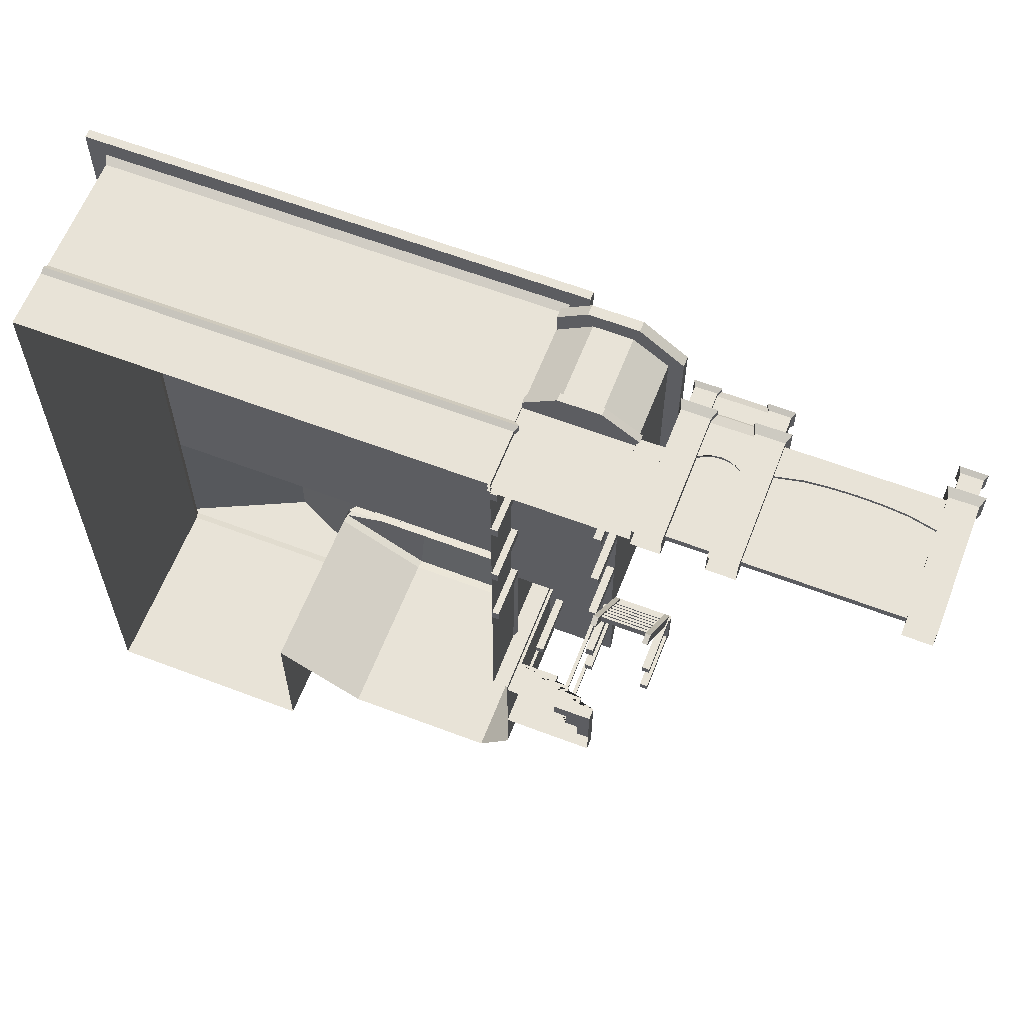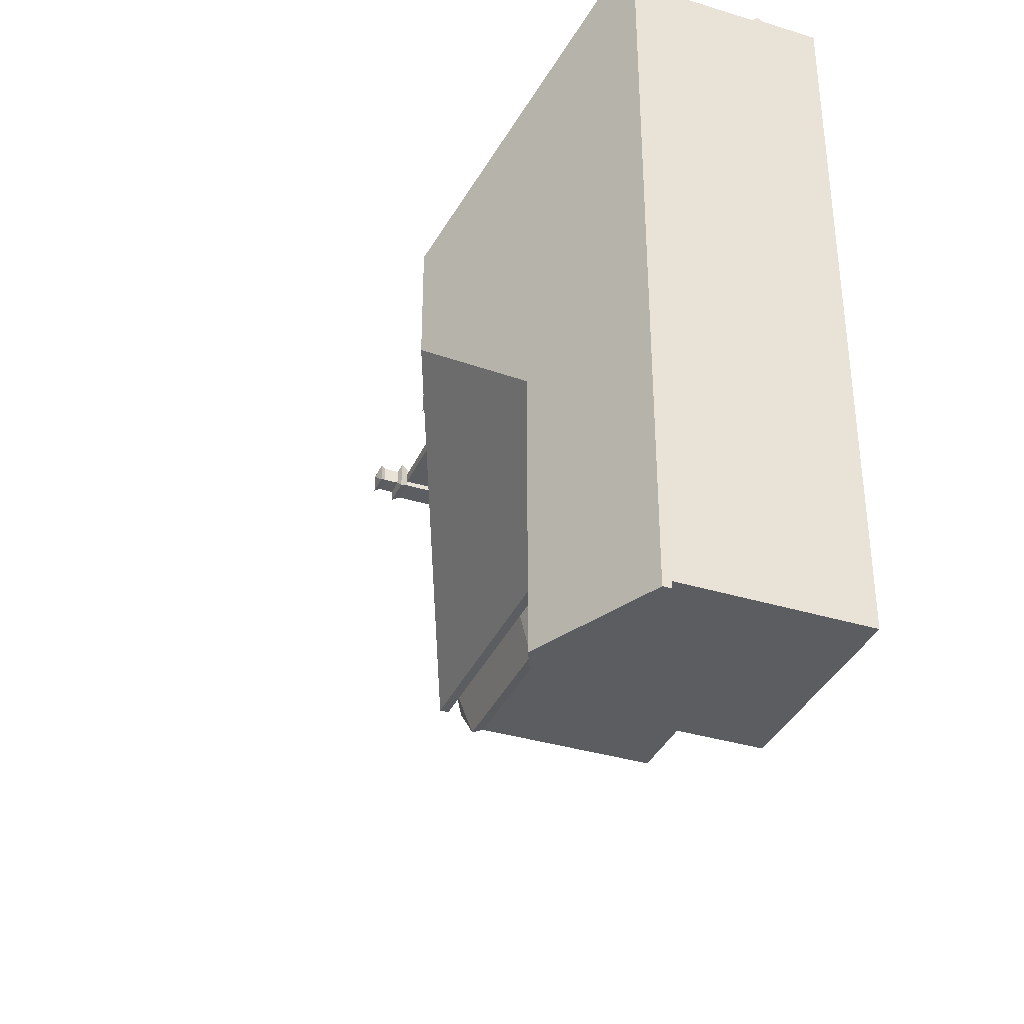
<metadata>
{"format":"obj","ext":"obj","renderer":"f3d","projection":"perspective","resolution":1024,"background":"white","views":[{"elev":61.7,"azim":21.2,"up":"+Z"},{"elev":-35.8,"azim":-112.0,"up":"+Z"}]}
</metadata>
<code>
g default
v -4.854 0 7.012
v 3.944 0 7.012
v 3.944 0 -0.9564
v -0.8379 0 -3.342
v -0.8379 0 -6.397
v -4.854 0 -6.397
v -5.271 3.793 7.37
v 4.297 3.793 7.37
v 4.297 3.793 -0.9564
v -0.3811 3.793 -3.69
v -0.3811 3.793 -6.845
v -5.271 3.793 -6.845
v -4.854 1.19 7.066
v 3.995 1.19 -0.9564
v 3.995 1.19 7.066
v -4.854 1.305 6.957
v 3.883 1.305 -0.9564
v 3.883 1.305 6.957
v -4.854 1.081 7.012
v 3.944 1.081 -0.9564
v 3.944 1.081 7.012
v -4.854 3.627 6.957
v -4.854 3.627 -6.397
v -0.8379 3.627 -6.397
v -0.8379 3.627 -3.342
v 3.883 3.627 -0.9564
v 3.883 3.627 6.957
v -4.916 3.793 7.014
v -4.916 3.793 -6.49
v -0.7408 3.793 -6.49
v -0.7408 3.793 -3.392
v 3.943 3.793 -0.9564
v 3.943 3.793 7.014
v -5.271 3.959 7.37
v 4.297 3.959 7.37
v 4.297 3.959 -0.9564
v -0.3811 3.959 -3.69
v -0.3811 3.959 -6.845
v -5.271 3.959 -6.845
v 3.883 3.627 -3.342
v 3.943 3.793 -3.392
v 4.297 3.793 -3.69
v 4.297 3.959 -3.69
v 7.715 0 7.058
v 8.247 0 7.058
v 7.715 2.478 7.058
v 8.247 2.478 7.058
v 7.715 2.478 6.611
v 8.247 2.478 6.611
v 7.715 0 6.611
v 8.247 0 6.611
v 7.648 2.643 7.125
v 8.314 2.643 7.125
v 8.314 2.643 6.544
v 7.648 2.643 6.544
v 7.781 2.698 6.995
v 8.182 2.698 6.995
v 8.182 2.698 6.673
v 7.781 2.698 6.673
v 7.781 3.025 6.995
v 8.182 3.025 6.995
v 8.182 3.025 6.673
v 7.781 3.025 6.673
v 7.73 3.119 7.043
v 8.233 3.119 7.043
v 8.233 3.119 6.625
v 7.73 3.119 6.625
v 7.99 3.202 6.834
v 7.715 1.775 7.058
v 7.715 1.775 6.611
v 8.247 1.771 6.611
v 8.247 1.771 7.058
v 7.715 2.478 6.945
v 7.648 2.643 6.978
v 7.781 2.698 6.914
v 7.781 3.025 6.914
v 7.73 3.119 6.938
v 7.715 2.478 6.724
v 7.648 2.643 6.691
v 7.781 2.698 6.755
v 7.781 3.025 6.755
v 7.73 3.119 6.731
v 7.715 1.775 6.945
v 7.715 1.775 6.724
v 7.328 2.478 6.724
v 7.328 2.643 6.691
v 7.328 2.478 6.945
v 7.328 2.643 6.978
v 7.328 2.698 6.75
v 7.328 2.698 6.919
v 7.328 3.025 6.75
v 7.328 3.025 6.919
v 7.328 3.119 6.731
v 7.328 3.119 6.938
v 7.328 1.906 6.724
v 7.328 1.906 6.945
v 7.464 1.892 6.945
v 7.464 1.892 6.724
v 7.594 1.853 6.945
v 7.594 1.853 6.724
v 6.939 2.478 6.945
v 7.006 2.643 6.978
v 6.874 2.698 6.914
v 6.874 3.025 6.914
v 6.925 3.119 6.938
v 6.939 2.478 6.724
v 7.006 2.643 6.691
v 6.874 2.698 6.755
v 6.874 3.025 6.755
v 6.925 3.119 6.731
v 6.939 1.775 6.945
v 6.939 1.775 6.724
v 7.191 1.892 6.945
v 7.191 1.892 6.724
v 7.061 1.853 6.945
v 7.061 1.853 6.724
v 6.408 0 6.909
v 6.408 0 6.76
v 6.408 1.771 6.76
v 6.408 1.771 6.909
v 3.883 0 6.76
v 3.883 0 6.909
v 3.883 1.771 6.76
v 3.883 1.771 6.909
v 6.939 0 7.058
v 6.408 0 7.058
v 6.939 2.478 7.058
v 6.408 2.478 7.058
v 6.939 2.478 6.611
v 6.408 2.478 6.611
v 6.939 0 6.611
v 6.408 0 6.611
v 7.006 2.643 7.125
v 6.341 2.643 7.125
v 6.341 2.643 6.544
v 7.006 2.643 6.544
v 6.874 2.698 6.995
v 6.473 2.698 6.995
v 6.473 2.698 6.673
v 6.874 2.698 6.673
v 6.874 3.025 6.995
v 6.473 3.025 6.995
v 6.473 3.025 6.673
v 6.874 3.025 6.673
v 6.925 3.119 7.043
v 6.422 3.119 7.043
v 6.422 3.119 6.625
v 6.925 3.119 6.625
v 6.665 3.202 6.834
v 6.939 1.775 7.058
v 6.939 1.775 6.611
v 6.408 1.771 6.611
v 6.408 1.771 7.058
v 5.776 0 2.036
v 5.914 0 2.036
v 5.776 0.9711 2.036
v 5.914 0.9711 2.036
v 5.776 0.9711 1.822
v 5.914 0.9711 1.822
v 5.776 0 1.822
v 5.914 0 1.822
v 5.776 0 4.932
v 5.914 0 4.932
v 5.776 0.9711 4.932
v 5.914 0.9711 4.932
v 5.776 0.9711 4.717
v 5.914 0.9711 4.717
v 5.776 0 4.717
v 5.914 0 4.717
v 5.776 0 3.598
v 5.914 0 3.598
v 5.776 0.9711 3.598
v 5.914 0.9711 3.598
v 5.776 0.9711 3.384
v 5.914 0.9711 3.384
v 5.776 0 3.384
v 5.914 0 3.384
v 5.776 0 6.375
v 5.914 0 6.375
v 5.776 0.9711 6.375
v 5.914 0.9711 6.375
v 5.776 0.9711 6.161
v 5.914 0.9711 6.161
v 5.776 0 6.161
v 5.914 0 6.161
v 5.776 0 1.344
v 5.914 0 1.344
v 5.776 1.077 1.344
v 5.914 1.077 1.344
v 5.776 1.077 1.206
v 5.914 1.077 1.206
v 5.776 0 1.206
v 5.914 0 1.206
v 4.813 1.077 2.012
v 7.017 1.077 2.012
v 4.813 1.19 2.012
v 7.017 1.19 2.012
v 4.813 1.19 1.206
v 7.017 1.19 1.206
v 4.813 1.077 1.206
v 7.017 1.077 1.206
v 6.884 -0.3035 3.735
v 6.982 -0.3035 3.735
v 6.884 -0.1374 3.796
v 6.982 -0.1374 3.796
v 6.884 1.19 2.012
v 6.982 1.19 2.012
v 6.884 1.023 1.951
v 6.982 1.023 1.951
v 6.867 0 1.344
v 7.005 0 1.344
v 6.867 1.077 1.344
v 7.005 1.077 1.344
v 6.867 1.077 1.206
v 7.005 1.077 1.206
v 6.867 0 1.206
v 7.005 0 1.206
v 6.867 0 2.074
v 7.005 0 2.074
v 6.867 1.077 2.074
v 7.005 1.077 2.074
v 6.867 1.077 1.936
v 7.005 1.077 1.936
v 6.867 0 1.936
v 7.005 0 1.936
v 3.929 0 2.183
v 4.067 0 2.183
v 3.929 0.9711 2.183
v 4.067 0.9711 2.183
v 3.929 0.9711 1.968
v 4.067 0.9711 1.968
v 3.929 0 1.968
v 4.067 0 1.968
v 3.929 0 5.447
v 4.067 0 5.447
v 3.929 0.9711 5.447
v 4.067 0.9711 5.447
v 3.929 0.9711 5.233
v 4.067 0.9711 5.233
v 3.929 0 5.233
v 4.067 0 5.233
v 3.929 0 3.759
v 4.067 0 3.759
v 3.929 0.9711 3.759
v 4.067 0.9711 3.759
v 3.929 0.9711 3.545
v 4.067 0.9711 3.545
v 3.929 0 3.545
v 4.067 0 3.545
v 3.929 0 6.711
v 4.067 0 6.711
v 3.929 0.9711 6.711
v 4.067 0.9711 6.711
v 3.929 0.9711 6.497
v 4.067 0.9711 6.497
v 3.929 0 6.497
v 4.067 0 6.497
v 4.813 0 1.344
v 4.951 0 1.344
v 4.813 1.077 1.344
v 4.951 1.077 1.344
v 4.813 1.077 1.206
v 4.951 1.077 1.206
v 4.813 0 1.206
v 4.951 0 1.206
v -5.271 3.959 7.37
v 4.297 3.959 7.37
v 4.297 3.959 -3.69
v -5.271 3.959 -3.69
v -0.4871 6.205 2.964
v -0.4871 6.205 0.7166
v -5.271 3.959 -3.69
v -0.3811 3.959 -3.69
v -0.3811 3.959 -6.845
v -5.271 3.959 -6.845
v -2.826 5.111 -1.427
v -2.826 5.111 -6.845
v 3.883 0 -0.9564
v 4.235 0 -0.9564
v 4.235 0 -3.646
v 3.643 0 -4.331
v 0.8537 0 -4.331
v 4.297 3.537 -0.9564
v 0.8537 3.342 -4.331
v 3.643 3.342 -4.331
v 4.235 3.342 -3.646
v 4.235 3.342 -0.9564
v 3.883 3.342 -0.9564
v 0.8537 3.537 -4.396
v 3.697 3.537 -4.396
v 4.297 3.537 -3.701
v 0.8537 3.793 -3.392
v 3.943 3.793 -3.392
v 3.943 3.793 -0.9564
v -0.8379 0 -3.342
v -0.8379 3.342 -3.342
v -0.8379 3.537 -3.405
v -0.7408 3.793 -3.392
v 3.883 3.627 -0.9564
v 3.883 3.793 -0.9564
v 6.184 3.466 7.096
v 3.883 3.792 6.361
v 3.883 3.792 1.721
v 6.184 3.466 1.721
v 5.914 1.622 6.957
v 3.883 1.622 6.957
v 5.262 1.622 7.422
v 4.535 1.622 7.422
v 4.535 1.771 7.422
v 5.262 1.771 7.422
v 5.914 1.771 6.957
v 5.914 1.771 1.891
v 3.883 1.771 1.891
v 3.883 1.771 6.957
v 4.535 3.267 7.422
v 5.262 3.267 7.422
v 5.914 3.267 6.957
v 5.914 3.267 1.891
v 3.883 3.518 1.891
v 3.883 3.267 6.957
v 4.436 3.267 7.731
v 5.361 3.267 7.731
v 4.436 3.466 7.731
v 5.361 3.466 7.731
v 6.184 3.267 7.096
v 6.184 3.267 1.721
v 3.883 3.547 1.721
v 3.883 3.267 7.344
v 3.883 3.466 7.344
v 4.501 1.622 7.526
v 3.883 1.622 7.081
v 3.883 1.771 7.081
v 4.501 1.771 7.526
v 5.981 1.622 7.051
v 5.296 1.622 7.526
v 5.296 1.771 7.526
v 5.981 1.771 7.051
v 5.914 0.9711 1.891
v 3.883 0.9711 1.891
v 5.914 2.951 6.957
v 5.914 2.951 1.891
v 3.883 2.951 1.891
v 3.883 2.951 6.957
v 4.535 2.951 7.422
v 5.262 2.951 7.422
v 5.914 0.9711 6.76
v 3.883 0.9711 6.76
v 3.883 3.466 6.957
v 3.883 1.622 6.76
v 5.914 1.622 6.76
v 5.919 -0.3035 3.735
v 6.017 -0.3035 3.735
v 5.919 -0.1374 3.796
v 6.017 -0.1374 3.796
v 5.919 1.19 2.012
v 6.017 1.19 2.012
v 5.919 1.023 1.951
v 6.017 1.023 1.951
v 4.235 2.377 -0.7366
v 5.582 2.377 -0.7366
v 4.235 2.436 -0.7125
v 5.582 2.436 -0.7125
v 4.235 2.436 -2.893
v 5.582 2.436 -2.893
v 4.235 2.377 -2.869
v 5.582 2.377 -2.869
v 5.582 2.718 -1.803
v 4.235 2.718 -1.803
v 4.235 2.377 -1.803
v 5.582 2.377 -1.803
v 4.235 0.6359 -2.575
v 5.046 0.6359 -2.575
v 5.046 0.6359 -1.095
v 4.235 0.6359 -1.095
v 5.644 0.3638 -2.575
v 5.644 0.3638 -1.095
v 5.644 0.2278 -2.575
v 5.644 0.2278 -1.095
v 5.345 0.3638 -1.095
v 5.345 0.3638 -2.575
v 5.046 0.4999 -2.575
v 5.046 0.4999 -1.095
v 5.345 0.4999 -2.575
v 5.345 0.4999 -1.095
v 5.943 0.2278 -2.575
v 5.943 0.2278 -1.095
v 5.943 0 -2.575
v 5.943 0 -1.095
v 4.235 0 -1.095
v 4.235 0 -2.575
v 5.257 0.4999 -2.501
v 5.328 0.4999 -2.501
v 5.257 2.377 -2.501
v 5.328 2.377 -2.501
v 5.257 2.377 -2.575
v 5.328 2.377 -2.575
v 5.257 0.4999 -2.575
v 5.328 0.4999 -2.575
v 4.231 0.6359 -2.501
v 4.291 0.6359 -2.501
v 4.231 2.377 -2.501
v 4.291 2.377 -2.501
v 4.231 2.377 -2.575
v 4.291 2.377 -2.575
v 4.231 0.6359 -2.575
v 4.291 0.6359 -2.575
v 5.257 0.4999 -1.095
v 5.328 0.4999 -1.095
v 5.257 2.377 -1.095
v 5.328 2.377 -1.095
v 5.257 2.377 -1.17
v 5.328 2.377 -1.17
v 5.257 0.4999 -1.17
v 5.328 0.4999 -1.17
v 4.231 0.6359 -1.095
v 4.291 0.6359 -1.095
v 4.231 2.377 -1.095
v 4.291 2.377 -1.095
v 4.231 2.377 -1.17
v 4.291 2.377 -1.17
v 4.231 0.6359 -1.17
v 4.291 0.6359 -1.17
v 6.909 0.0292 3.495
v 6.909 0.07237 3.495
v 5.994 0.0292 3.495
v 5.994 0.07237 3.495
v 5.994 0.0292 3.316
v 5.994 0.07237 3.316
v 6.909 0.0292 3.316
v 6.909 0.07237 3.316
v 6.909 0.1855 3.284
v 6.909 0.2287 3.284
v 5.994 0.1855 3.284
v 5.994 0.2287 3.284
v 5.994 0.1855 3.106
v 5.994 0.2287 3.106
v 6.909 0.1855 3.106
v 6.909 0.2287 3.106
v 6.909 0.3418 3.074
v 6.909 0.3849 3.074
v 5.994 0.3418 3.074
v 5.994 0.3849 3.074
v 5.994 0.3418 2.895
v 5.994 0.3849 2.895
v 6.909 0.3418 2.895
v 6.909 0.3849 2.895
v 6.909 0.498 2.863
v 6.909 0.5412 2.863
v 5.994 0.498 2.863
v 5.994 0.5412 2.863
v 5.994 0.498 2.684
v 5.994 0.5412 2.684
v 6.909 0.498 2.684
v 6.909 0.5412 2.684
v 6.909 0.6543 2.652
v 6.909 0.6975 2.652
v 5.994 0.6543 2.652
v 5.994 0.6975 2.652
v 5.994 0.6543 2.473
v 5.994 0.6975 2.473
v 6.909 0.6543 2.473
v 6.909 0.6975 2.473
v 6.909 0.8106 2.441
v 6.909 0.8538 2.441
v 5.994 0.8106 2.441
v 5.994 0.8538 2.441
v 5.994 0.8106 2.262
v 5.994 0.8538 2.262
v 6.909 0.8106 2.262
v 6.909 0.8538 2.262
v 6.909 0.9669 2.23
v 6.909 1.01 2.23
v 5.994 0.9669 2.23
v 5.994 1.01 2.23
v 5.994 0.9669 2.052
v 5.994 1.01 2.052
v 6.909 0.9669 2.052
v 6.909 1.01 2.052
v 6.871 0.1998 6.891
v 7.784 0.1998 6.891
v 6.871 2.116 6.891
v 7.784 2.116 6.891
v 6.871 2.116 6.762
v 7.784 2.116 6.762
v 6.871 0.1998 6.762
v 7.784 0.1998 6.762
v 8.247 2.478 6.945
v 8.247 2.478 6.724
v 8.247 1.879 6.724
v 8.247 1.879 6.945
v 9.647 2.035 6.724
v 9.647 2.035 6.945
v 9.647 2.478 6.724
v 9.647 2.478 6.945
v 9.176 2.02 6.945
v 9.176 2.02 6.724
v 8.736 1.982 6.945
v 8.736 1.982 6.724
v 11.58 0.02451 7.058
v 11.05 0.02451 7.058
v 11.58 2.478 7.058
v 11.05 2.478 7.058
v 11.58 2.478 6.611
v 11.05 2.478 6.611
v 11.58 0.02451 6.611
v 11.05 0.02451 6.611
v 11.64 2.643 7.125
v 10.98 2.643 7.125
v 10.98 2.643 6.544
v 11.64 2.643 6.544
v 11.51 2.698 6.995
v 11.11 2.698 6.995
v 11.11 2.698 6.673
v 11.51 2.698 6.673
v 11.51 3.025 6.995
v 11.11 3.025 6.995
v 11.11 3.025 6.673
v 11.51 3.025 6.673
v 11.56 3.119 7.043
v 11.06 3.119 7.043
v 11.06 3.119 6.625
v 11.56 3.119 6.625
v 11.3 3.202 6.834
v 11.58 1.775 7.058
v 11.58 1.775 6.611
v 11.05 1.771 6.611
v 11.05 1.771 7.058
v 11.05 2.478 6.945
v 11.05 2.478 6.724
v 11.05 1.879 6.724
v 11.05 1.879 6.945
v 9.647 2.035 6.724
v 9.647 2.035 6.945
v 9.647 2.478 6.724
v 9.647 2.478 6.945
v 10.12 2.02 6.945
v 10.12 2.02 6.724
v 10.56 1.982 6.945
v 10.56 1.982 6.724
v 8.197 0.1998 6.891
v 11.1 0.1998 6.891
v 8.197 2.116 6.891
v 11.1 2.116 6.891
v 8.197 2.116 6.762
v 11.1 2.116 6.762
v 8.197 0.1998 6.762
v 11.1 0.1998 6.762
g polySurface680
f 1 2 21 19
f 2 3 20 21
f 4 5 24 25
f 5 6 23 24
f 6 1 19 13 16 22 23
f 15 14 17 18
f 13 15 18 16
f 18 17 26 27
f 16 18 27 22
f 21 20 14 15
f 19 21 15 13
f 23 22 28 29
f 24 23 29 30
f 25 24 30 31
f 27 26 32 33
f 22 27 33 28
f 29 28 7 12
f 30 29 12 11
f 31 30 11 10
f 33 32 9 8
f 28 33 8 7
f 7 8 35 34
f 8 9 36 35
f 10 11 38 37
f 11 12 39 38
f 12 7 34 39
f 32 26 40 41
f 9 32 41 42
f 36 9 42 43
f 25 31 41 40
f 31 10 42 41
f 10 37 43 42
f 44 45 72 69
f 70 71 51 50
f 45 51 71 72
f 69 70 50 44
f 46 47 53 52
f 47 49 54 53
f 49 48 55 54
f 52 55 48 46
f 52 53 57 56
f 54 58 57 53
f 54 55 59 58
f 56 59 55 52
f 56 57 61 60
f 58 62 61 57
f 58 59 63 62
f 60 63 59 56
f 60 61 65 64
f 62 66 65 61
f 62 63 67 66
f 64 67 63 60
f 64 65 68
f 65 66 68
f 66 67 68
f 67 64 68
f 46 48 70 69
f 71 70 48 49
f 47 72 71 49
f 46 69 72 47
f 79 78 85 86
f 73 74 88 87
f 80 79 86 89
f 74 75 90 88
f 81 80 89 91
f 75 76 92 90
f 82 81 91 93
f 76 77 94 92
f 77 82 93 94
f 78 84 100 98 95 85
f 97 99 83 73 87 96
f 98 97 96 95
f 100 99 97 98
f 107 86 85 106
f 101 87 88 102
f 108 89 86 107
f 102 88 90 103
f 109 91 89 108
f 103 90 92 104
f 110 93 91 109
f 104 92 94 105
f 105 94 93 110
f 106 85 95 114 116 112
f 113 96 87 101 111 115
f 114 95 96 113
f 116 114 113 115
f 112 116 115 111
f 83 99 100 84
f 118 121 123 119
f 119 123 124 120
f 120 124 122 117
f 125 150 153 126
f 151 131 132 152
f 126 153 152 132
f 150 125 131 151
f 127 133 134 128
f 130 128 134 135
f 130 135 136 129
f 133 127 129 136
f 133 137 138 134
f 135 134 138 139
f 135 139 140 136
f 137 133 136 140
f 137 141 142 138
f 139 138 142 143
f 139 143 144 140
f 141 137 140 144
f 141 145 146 142
f 143 142 146 147
f 143 147 148 144
f 145 141 144 148
f 145 149 146
f 146 149 147
f 147 149 148
f 148 149 145
f 127 150 151 129
f 152 130 129 151
f 152 153 128 130
f 127 128 153 150
f 154 155 157 156
f 158 159 161 160
f 160 161 155 154
f 155 161 159 157
f 160 154 156 158
f 162 163 165 164
f 166 167 169 168
f 168 169 163 162
f 163 169 167 165
f 168 162 164 166
f 170 171 173 172
f 174 175 177 176
f 176 177 171 170
f 171 177 175 173
f 176 170 172 174
f 178 179 181 180
f 182 183 185 184
f 184 185 179 178
f 179 185 183 181
f 184 178 180 182
f 186 187 189 188
f 188 189 191 190
f 190 191 193 192
f 192 193 187 186
f 187 193 191 189
f 192 186 188 190
f 194 195 197 196
f 196 197 199 198
f 198 199 201 200
f 200 201 195 194
f 195 201 199 197
f 200 194 196 198
f 202 203 205 204
f 204 205 207 206
f 206 207 209 208
f 208 209 203 202
f 203 209 207 205
f 208 202 204 206
f 210 211 213 212
f 212 213 215 214
f 214 215 217 216
f 216 217 211 210
f 211 217 215 213
f 216 210 212 214
f 218 219 221 220
f 220 221 223 222
f 222 223 225 224
f 224 225 219 218
f 219 225 223 221
f 224 218 220 222
f 226 227 229 228
f 230 231 233 232
f 232 233 227 226
f 227 233 231 229
f 232 226 228 230
f 234 235 237 236
f 238 239 241 240
f 240 241 235 234
f 235 241 239 237
f 240 234 236 238
f 242 243 245 244
f 246 247 249 248
f 248 249 243 242
f 243 249 247 245
f 248 242 244 246
f 250 251 253 252
f 254 255 257 256
f 256 257 251 250
f 251 257 255 253
f 256 250 252 254
f 258 259 261 260
f 260 261 263 262
f 262 263 265 264
f 264 265 259 258
f 259 265 263 261
f 264 258 260 262
f 266 269 268 267
f 266 267 270
f 267 268 271 270
f 268 269 271
f 269 266 270 271
f 273 274 277 276
f 274 275 277
f 275 272 276 277
f 288 278 279 287
f 279 280 286 287
f 280 281 285 286
f 281 282 284 285
f 285 284 289 290
f 286 285 290 291
f 287 286 291 283
f 290 289 292 293
f 291 290 293
f 283 291 293 294
f 282 295 296 284
f 284 296 297 289
f 289 297 292
f 292 297 298
f 287 283 299 288
f 283 294 300 299
f 301 304 303 302
f 308 306 305 307
f 330 333 332 331
f 334 337 336 335
f 335 336 333 330
f 310 345 344 309
f 311 340 345 310
f 312 341 340 311
f 313 342 341 312
f 309 344 343 314
f 322 324 323 321
f 325 301 324 322
f 326 304 301 325
f 327 303 304 326
f 321 323 329 328
f 316 322 321 315
f 317 325 322 316
f 318 326 325 317
f 319 327 326 318
f 315 321 328 320
f 308 330 331 306
f 306 331 332 314
f 314 332 333 309
f 305 334 335 307
f 310 336 337 311
f 311 337 334 305
f 307 335 330 308
f 309 333 336 310
f 347 339 338 346
f 346 338 312 311 305 350
f 312 338 339 313
f 341 318 317 340
f 342 319 318 341
f 344 315 320 343
f 345 316 315 344
f 340 317 316 345
f 306 349 350 305
f 320 328 329 348
f 323 324 302
f 324 301 302
f 329 323 302
f 348 329 302
f 349 347 346 350
f 351 352 354 353
f 353 354 356 355
f 355 356 358 357
f 357 358 352 351
f 352 358 356 354
f 357 351 353 355
f 359 360 362 361
f 361 362 367 368
f 363 364 366 365
f 369 370 360 359
f 360 370 367 362
f 369 359 361 368
f 368 367 364 363
f 365 369 368 363
f 365 366 370 369
f 367 370 366 364
f 371 374 373 372
f 380 379 376 375
f 376 378 377 375
f 373 382 381 372
f 381 382 384 383
f 384 379 380 383
f 377 378 386 385
f 386 388 387 385
f 372 381 383 380 375 377 385 387 390 371
f 374 389 388 386 378 376 379 384 382 373
f 391 392 394 393
f 393 394 396 395
f 395 396 398 397
f 397 398 392 391
f 392 398 396 394
f 397 391 393 395
f 399 400 402 401
f 401 402 404 403
f 403 404 406 405
f 405 406 400 399
f 400 406 404 402
f 405 399 401 403
f 407 408 410 409
f 409 410 412 411
f 411 412 414 413
f 413 414 408 407
f 408 414 412 410
f 413 407 409 411
f 415 416 418 417
f 417 418 420 419
f 419 420 422 421
f 421 422 416 415
f 416 422 420 418
f 421 415 417 419
f 423 424 426 425
f 425 426 428 427
f 427 428 430 429
f 429 430 424 423
f 424 430 428 426
f 429 423 425 427
f 431 432 434 433
f 433 434 436 435
f 435 436 438 437
f 437 438 432 431
f 432 438 436 434
f 437 431 433 435
f 439 440 442 441
f 441 442 444 443
f 443 444 446 445
f 445 446 440 439
f 440 446 444 442
f 445 439 441 443
f 447 448 450 449
f 449 450 452 451
f 451 452 454 453
f 453 454 448 447
f 448 454 452 450
f 453 447 449 451
f 455 456 458 457
f 457 458 460 459
f 459 460 462 461
f 461 462 456 455
f 456 462 460 458
f 461 455 457 459
f 463 464 466 465
f 465 466 468 467
f 467 468 470 469
f 469 470 464 463
f 464 470 468 466
f 469 463 465 467
f 471 472 474 473
f 473 474 476 475
f 475 476 478 477
f 477 478 472 471
f 472 478 476 474
f 477 471 473 475
f 479 480 482 481
f 483 484 486 485
f 485 486 480 479
f 498 489 488 493 491 496
f 488 487 494 493
f 487 490 497 495 492 494
f 495 496 491 492
f 497 498 496 495
f 497 490 489 498
f 499 524 527 500
f 525 505 506 526
f 500 527 526 506
f 524 499 505 525
f 501 507 508 502
f 502 508 509 504
f 504 509 510 503
f 507 501 503 510
f 507 511 512 508
f 509 508 512 513
f 509 513 514 510
f 511 507 510 514
f 511 515 516 512
f 513 512 516 517
f 513 517 518 514
f 515 511 514 518
f 515 519 520 516
f 517 516 520 521
f 517 521 522 518
f 519 515 518 522
f 519 523 520
f 520 523 521
f 521 523 522
f 522 523 519
f 501 524 525 503
f 526 504 503 525
f 502 504 526 527
f 501 502 527 524
f 539 537 532 534 529 530
f 529 534 535 528
f 528 535 533 536 538 531
f 536 533 532 537
f 538 536 537 539
f 538 539 530 531
f 540 541 543 542
f 544 545 547 546
f 546 547 541 540

</code>
